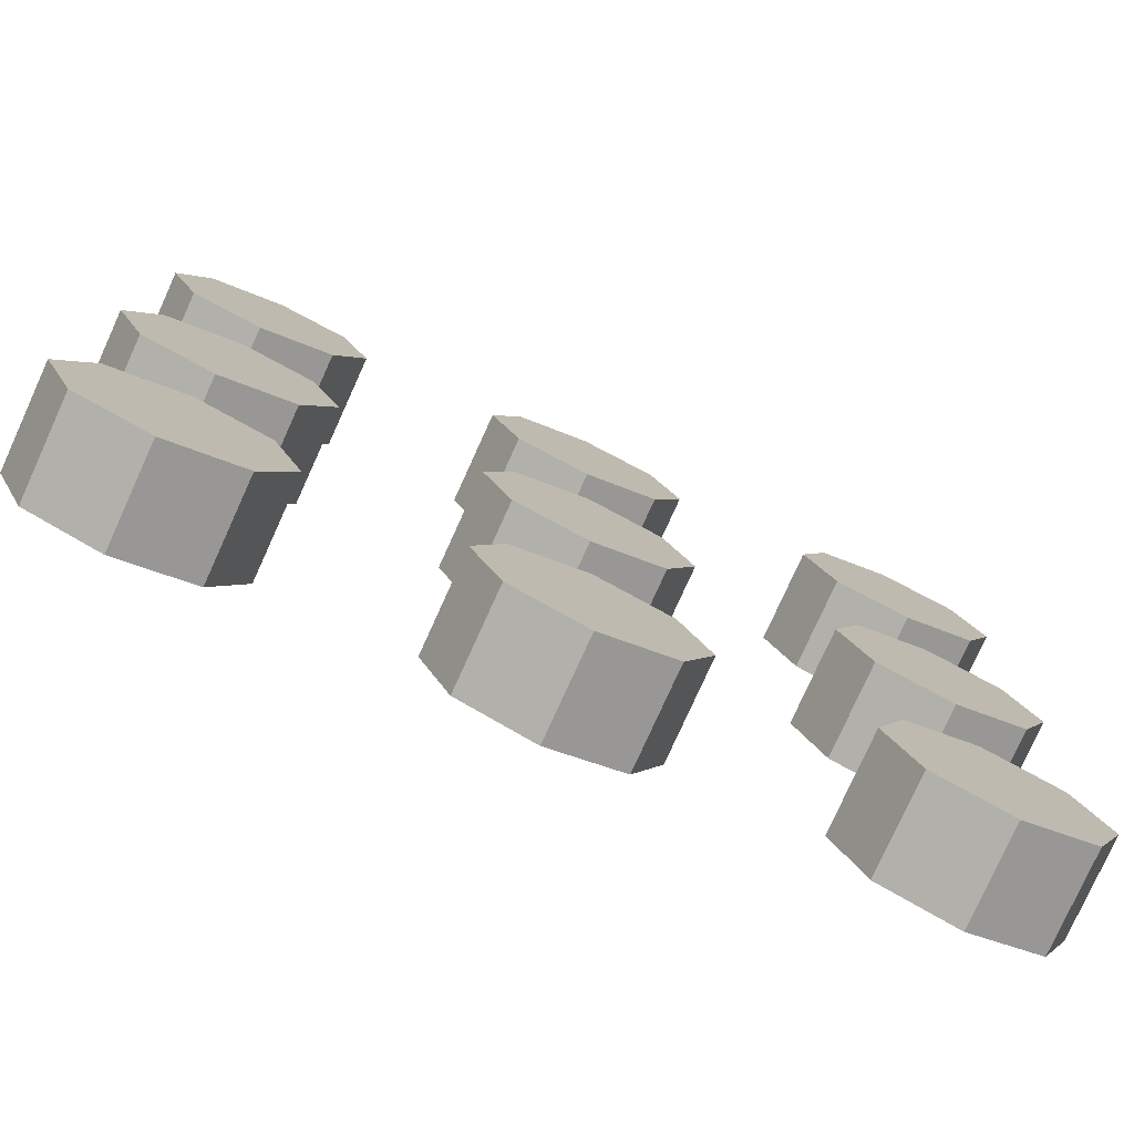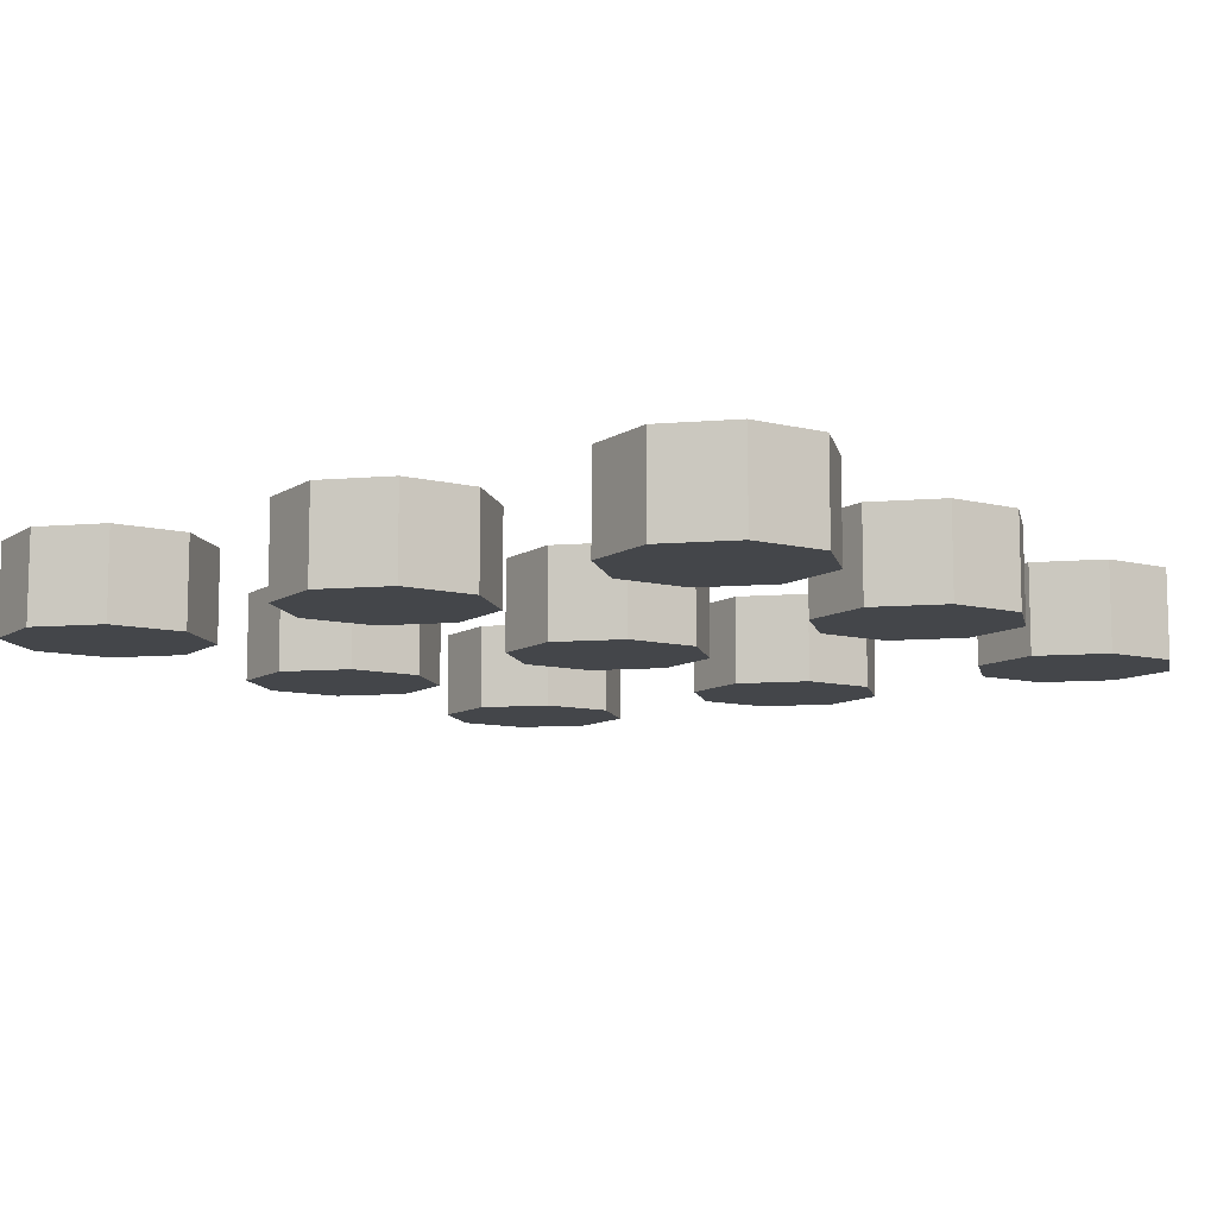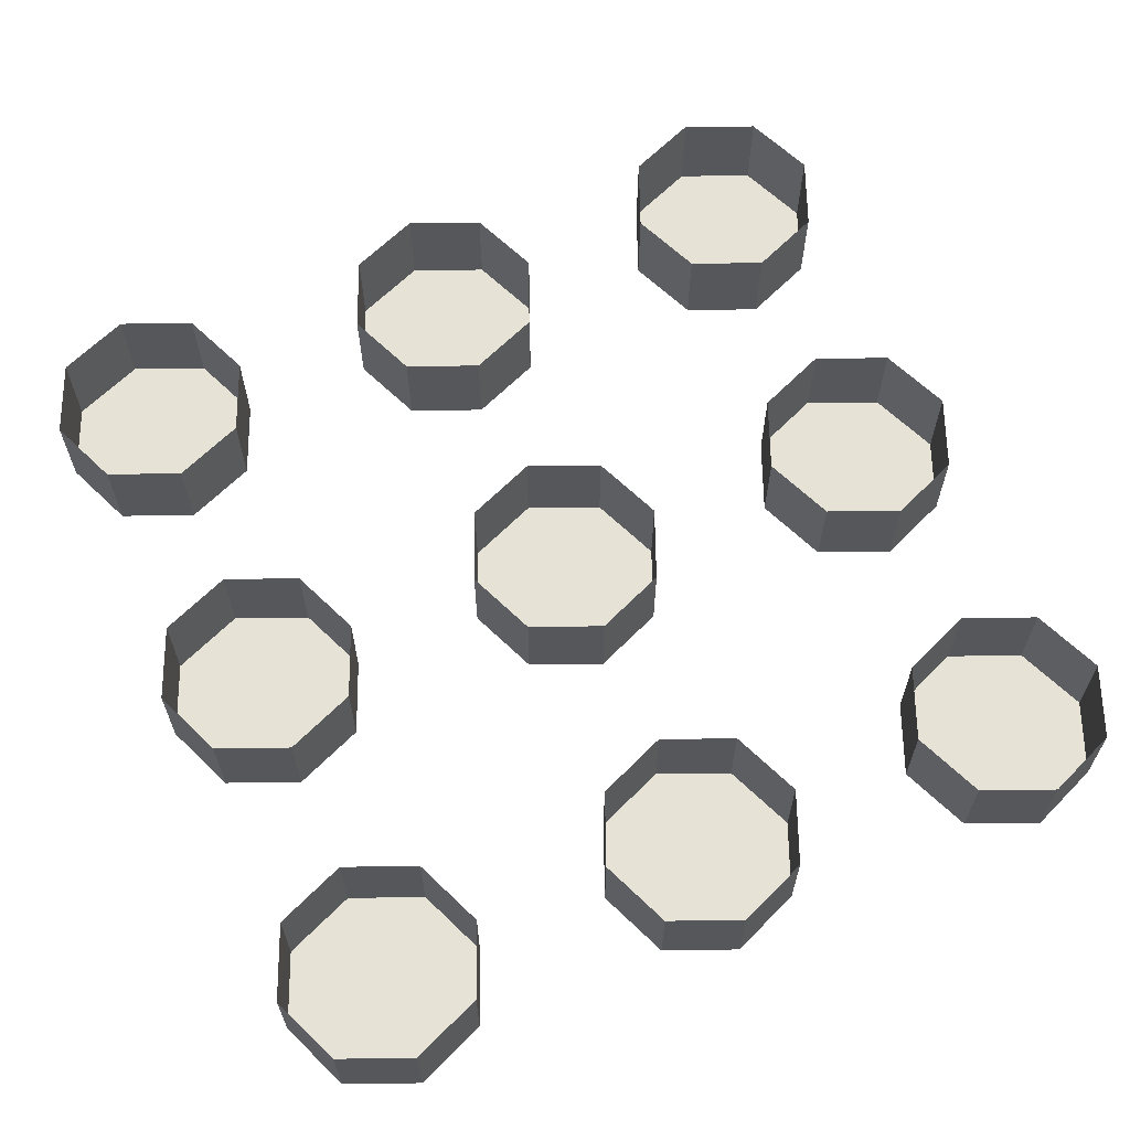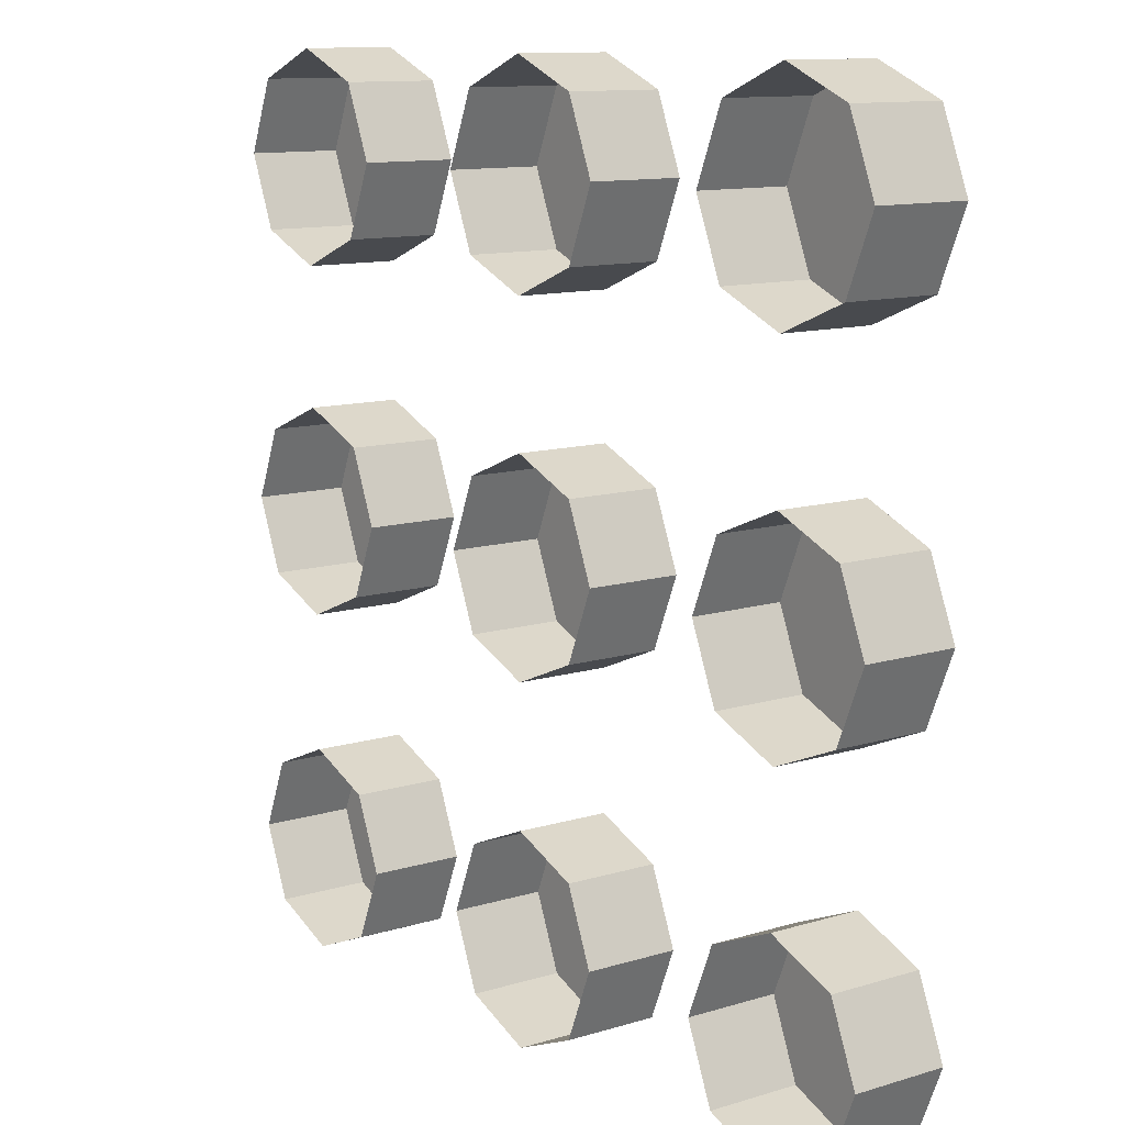
<metadata>
{"format":"obj","ext":"obj","renderer":"f3d","projection":"perspective","resolution":1024,"background":"white","views":[{"elev":-78.6,"azim":-24.4,"up":"+Z"},{"elev":-9.8,"azim":-145.4,"up":"+Y"},{"elev":63.1,"azim":66.8,"up":"+Y"},{"elev":11.5,"azim":-126.5,"up":"+Z"}]}
</metadata>
<code>
v -2 -0.55 0
v -1.4 -0.55 0
v -1.576 -0.55 0.4243
v -2 -0.55 0
v -1.576 -0.55 0.4243
v -2 -0.55 0.6
v -2 -0.55 0
v -2 -0.55 0.6
v -2.424 -0.55 0.4243
v -2 -0.55 0
v -2.424 -0.55 0.4243
v -2.6 -0.55 0
v -2 -0.55 0
v -2.6 -0.55 0
v -2.424 -0.55 -0.4243
v -2 -0.55 0
v -2.424 -0.55 -0.4243
v -2 -0.55 -0.6
v -2 -0.55 0
v -2 -0.55 -0.6
v -1.576 -0.55 -0.4243
v -2 -0.55 0
v -1.576 -0.55 -0.4243
v -1.4 -0.55 0
v -1.576 -0.55 0.4243
v -1.4 -0.55 0
v -1.4 0 0
v -1.576 0 0.4243
v -2 -0.55 0.6
v -1.576 -0.55 0.4243
v -1.576 0 0.4243
v -2 0 0.6
v -2.424 -0.55 0.4243
v -2 -0.55 0.6
v -2 0 0.6
v -2.424 0 0.4243
v -2.6 -0.55 0
v -2.424 -0.55 0.4243
v -2.424 0 0.4243
v -2.6 0 0
v -2.424 -0.55 -0.4243
v -2.6 -0.55 0
v -2.6 0 0
v -2.424 0 -0.4243
v -2 -0.55 -0.6
v -2.424 -0.55 -0.4243
v -2.424 0 -0.4243
v -2 0 -0.6
v -1.576 -0.55 -0.4243
v -2 -0.55 -0.6
v -2 0 -0.6
v -1.576 0 -0.4243
v -1.4 -0.55 0
v -1.576 -0.55 -0.4243
v -1.576 0 -0.4243
v -1.4 0 0
v 0 -0.55 0
v 0.6 -0.55 0
v 0.4243 -0.55 0.4243
v 0 -0.55 0
v 0.4243 -0.55 0.4243
v 0 -0.55 0.6
v 0 -0.55 0
v 0 -0.55 0.6
v -0.4243 -0.55 0.4243
v 0 -0.55 0
v -0.4243 -0.55 0.4243
v -0.6 -0.55 0
v 0 -0.55 0
v -0.6 -0.55 0
v -0.4243 -0.55 -0.4243
v 0 -0.55 0
v -0.4243 -0.55 -0.4243
v 0 -0.55 -0.6
v 0 -0.55 0
v 0 -0.55 -0.6
v 0.4243 -0.55 -0.4243
v 0 -0.55 0
v 0.4243 -0.55 -0.4243
v 0.6 -0.55 0
v 0.4243 -0.55 0.4243
v 0.6 -0.55 0
v 0.6 0 0
v 0.4243 0 0.4243
v 0 -0.55 0.6
v 0.4243 -0.55 0.4243
v 0.4243 0 0.4243
v 0 0 0.6
v -0.4243 -0.55 0.4243
v 0 -0.55 0.6
v 0 0 0.6
v -0.4243 0 0.4243
v -0.6 -0.55 0
v -0.4243 -0.55 0.4243
v -0.4243 0 0.4243
v -0.6 0 0
v -0.4243 -0.55 -0.4243
v -0.6 -0.55 0
v -0.6 0 0
v -0.4243 0 -0.4243
v 0 -0.55 -0.6
v -0.4243 -0.55 -0.4243
v -0.4243 0 -0.4243
v 0 0 -0.6
v 0.4243 -0.55 -0.4243
v 0 -0.55 -0.6
v 0 0 -0.6
v 0.4243 0 -0.4243
v 0.6 -0.55 0
v 0.4243 -0.55 -0.4243
v 0.4243 0 -0.4243
v 0.6 0 0
v -2 -0.55 2
v -1.4 -0.55 2
v -1.576 -0.55 2.424
v -2 -0.55 2
v -1.576 -0.55 2.424
v -2 -0.55 2.6
v -2 -0.55 2
v -2 -0.55 2.6
v -2.424 -0.55 2.424
v -2 -0.55 2
v -2.424 -0.55 2.424
v -2.6 -0.55 2
v -2 -0.55 2
v -2.6 -0.55 2
v -2.424 -0.55 1.576
v -2 -0.55 2
v -2.424 -0.55 1.576
v -2 -0.55 1.4
v -2 -0.55 2
v -2 -0.55 1.4
v -1.576 -0.55 1.576
v -2 -0.55 2
v -1.576 -0.55 1.576
v -1.4 -0.55 2
v -1.576 -0.55 2.424
v -1.4 -0.55 2
v -1.4 0 2
v -1.576 0 2.424
v -2 -0.55 2.6
v -1.576 -0.55 2.424
v -1.576 0 2.424
v -2 0 2.6
v -2.424 -0.55 2.424
v -2 -0.55 2.6
v -2 0 2.6
v -2.424 0 2.424
v -2.6 -0.55 2
v -2.424 -0.55 2.424
v -2.424 0 2.424
v -2.6 0 2
v -2.424 -0.55 1.576
v -2.6 -0.55 2
v -2.6 0 2
v -2.424 0 1.576
v -2 -0.55 1.4
v -2.424 -0.55 1.576
v -2.424 0 1.576
v -2 0 1.4
v -1.576 -0.55 1.576
v -2 -0.55 1.4
v -2 0 1.4
v -1.576 0 1.576
v -1.4 -0.55 2
v -1.576 -0.55 1.576
v -1.576 0 1.576
v -1.4 0 2
v 0 -0.55 2
v 0.6 -0.55 2
v 0.4243 -0.55 2.424
v 0 -0.55 2
v 0.4243 -0.55 2.424
v 0 -0.55 2.6
v 0 -0.55 2
v 0 -0.55 2.6
v -0.4243 -0.55 2.424
v 0 -0.55 2
v -0.4243 -0.55 2.424
v -0.6 -0.55 2
v 0 -0.55 2
v -0.6 -0.55 2
v -0.4243 -0.55 1.576
v 0 -0.55 2
v -0.4243 -0.55 1.576
v 0 -0.55 1.4
v 0 -0.55 2
v 0 -0.55 1.4
v 0.4243 -0.55 1.576
v 0 -0.55 2
v 0.4243 -0.55 1.576
v 0.6 -0.55 2
v 0.4243 -0.55 2.424
v 0.6 -0.55 2
v 0.6 0 2
v 0.4243 0 2.424
v 0 -0.55 2.6
v 0.4243 -0.55 2.424
v 0.4243 0 2.424
v 0 0 2.6
v -0.4243 -0.55 2.424
v 0 -0.55 2.6
v 0 0 2.6
v -0.4243 0 2.424
v -0.6 -0.55 2
v -0.4243 -0.55 2.424
v -0.4243 0 2.424
v -0.6 0 2
v -0.4243 -0.55 1.576
v -0.6 -0.55 2
v -0.6 0 2
v -0.4243 0 1.576
v 0 -0.55 1.4
v -0.4243 -0.55 1.576
v -0.4243 0 1.576
v 0 0 1.4
v 0.4243 -0.55 1.576
v 0 -0.55 1.4
v 0 0 1.4
v 0.4243 0 1.576
v 0.6 -0.55 2
v 0.4243 -0.55 1.576
v 0.4243 0 1.576
v 0.6 0 2
v 2 -0.55 2
v 2.6 -0.55 2
v 2.424 -0.55 2.424
v 2 -0.55 2
v 2.424 -0.55 2.424
v 2 -0.55 2.6
v 2 -0.55 2
v 2 -0.55 2.6
v 1.576 -0.55 2.424
v 2 -0.55 2
v 1.576 -0.55 2.424
v 1.4 -0.55 2
v 2 -0.55 2
v 1.4 -0.55 2
v 1.576 -0.55 1.576
v 2 -0.55 2
v 1.576 -0.55 1.576
v 2 -0.55 1.4
v 2 -0.55 2
v 2 -0.55 1.4
v 2.424 -0.55 1.576
v 2 -0.55 2
v 2.424 -0.55 1.576
v 2.6 -0.55 2
v 2.424 -0.55 2.424
v 2.6 -0.55 2
v 2.6 0 2
v 2.424 0 2.424
v 2 -0.55 2.6
v 2.424 -0.55 2.424
v 2.424 0 2.424
v 2 0 2.6
v 1.576 -0.55 2.424
v 2 -0.55 2.6
v 2 0 2.6
v 1.576 0 2.424
v 1.4 -0.55 2
v 1.576 -0.55 2.424
v 1.576 0 2.424
v 1.4 0 2
v 1.576 -0.55 1.576
v 1.4 -0.55 2
v 1.4 0 2
v 1.576 0 1.576
v 2 -0.55 1.4
v 1.576 -0.55 1.576
v 1.576 0 1.576
v 2 0 1.4
v 2.424 -0.55 1.576
v 2 -0.55 1.4
v 2 0 1.4
v 2.424 0 1.576
v 2.6 -0.55 2
v 2.424 -0.55 1.576
v 2.424 0 1.576
v 2.6 0 2
v 2 -0.55 0
v 2.6 -0.55 0
v 2.424 -0.55 0.4243
v 2 -0.55 0
v 2.424 -0.55 0.4243
v 2 -0.55 0.6
v 2 -0.55 0
v 2 -0.55 0.6
v 1.576 -0.55 0.4243
v 2 -0.55 0
v 1.576 -0.55 0.4243
v 1.4 -0.55 0
v 2 -0.55 0
v 1.4 -0.55 0
v 1.576 -0.55 -0.4243
v 2 -0.55 0
v 1.576 -0.55 -0.4243
v 2 -0.55 -0.6
v 2 -0.55 0
v 2 -0.55 -0.6
v 2.424 -0.55 -0.4243
v 2 -0.55 0
v 2.424 -0.55 -0.4243
v 2.6 -0.55 0
v 2.424 -0.55 0.4243
v 2.6 -0.55 0
v 2.6 0 0
v 2.424 0 0.4243
v 2 -0.55 0.6
v 2.424 -0.55 0.4243
v 2.424 0 0.4243
v 2 0 0.6
v 1.576 -0.55 0.4243
v 2 -0.55 0.6
v 2 0 0.6
v 1.576 0 0.4243
v 1.4 -0.55 0
v 1.576 -0.55 0.4243
v 1.576 0 0.4243
v 1.4 0 0
v 1.576 -0.55 -0.4243
v 1.4 -0.55 0
v 1.4 0 0
v 1.576 0 -0.4243
v 2 -0.55 -0.6
v 1.576 -0.55 -0.4243
v 1.576 0 -0.4243
v 2 0 -0.6
v 2.424 -0.55 -0.4243
v 2 -0.55 -0.6
v 2 0 -0.6
v 2.424 0 -0.4243
v 2.6 -0.55 0
v 2.424 -0.55 -0.4243
v 2.424 0 -0.4243
v 2.6 0 0
v 2 -0.55 -2
v 2.6 -0.55 -2
v 2.424 -0.55 -1.576
v 2 -0.55 -2
v 2.424 -0.55 -1.576
v 2 -0.55 -1.4
v 2 -0.55 -2
v 2 -0.55 -1.4
v 1.576 -0.55 -1.576
v 2 -0.55 -2
v 1.576 -0.55 -1.576
v 1.4 -0.55 -2
v 2 -0.55 -2
v 1.4 -0.55 -2
v 1.576 -0.55 -2.424
v 2 -0.55 -2
v 1.576 -0.55 -2.424
v 2 -0.55 -2.6
v 2 -0.55 -2
v 2 -0.55 -2.6
v 2.424 -0.55 -2.424
v 2 -0.55 -2
v 2.424 -0.55 -2.424
v 2.6 -0.55 -2
v 2.424 -0.55 -1.576
v 2.6 -0.55 -2
v 2.6 0 -2
v 2.424 0 -1.576
v 2 -0.55 -1.4
v 2.424 -0.55 -1.576
v 2.424 0 -1.576
v 2 0 -1.4
v 1.576 -0.55 -1.576
v 2 -0.55 -1.4
v 2 0 -1.4
v 1.576 0 -1.576
v 1.4 -0.55 -2
v 1.576 -0.55 -1.576
v 1.576 0 -1.576
v 1.4 0 -2
v 1.576 -0.55 -2.424
v 1.4 -0.55 -2
v 1.4 0 -2
v 1.576 0 -2.424
v 2 -0.55 -2.6
v 1.576 -0.55 -2.424
v 1.576 0 -2.424
v 2 0 -2.6
v 2.424 -0.55 -2.424
v 2 -0.55 -2.6
v 2 0 -2.6
v 2.424 0 -2.424
v 2.6 -0.55 -2
v 2.424 -0.55 -2.424
v 2.424 0 -2.424
v 2.6 0 -2
v 0 -0.55 -2
v 0.6 -0.55 -2
v 0.4243 -0.55 -1.576
v 0 -0.55 -2
v 0.4243 -0.55 -1.576
v 0 -0.55 -1.4
v 0 -0.55 -2
v 0 -0.55 -1.4
v -0.4243 -0.55 -1.576
v 0 -0.55 -2
v -0.4243 -0.55 -1.576
v -0.6 -0.55 -2
v 0 -0.55 -2
v -0.6 -0.55 -2
v -0.4243 -0.55 -2.424
v 0 -0.55 -2
v -0.4243 -0.55 -2.424
v 0 -0.55 -2.6
v 0 -0.55 -2
v 0 -0.55 -2.6
v 0.4243 -0.55 -2.424
v 0 -0.55 -2
v 0.4243 -0.55 -2.424
v 0.6 -0.55 -2
v 0.4243 -0.55 -1.576
v 0.6 -0.55 -2
v 0.6 0 -2
v 0.4243 0 -1.576
v 0 -0.55 -1.4
v 0.4243 -0.55 -1.576
v 0.4243 0 -1.576
v 0 0 -1.4
v -0.4243 -0.55 -1.576
v 0 -0.55 -1.4
v 0 0 -1.4
v -0.4243 0 -1.576
v -0.6 -0.55 -2
v -0.4243 -0.55 -1.576
v -0.4243 0 -1.576
v -0.6 0 -2
v -0.4243 -0.55 -2.424
v -0.6 -0.55 -2
v -0.6 0 -2
v -0.4243 0 -2.424
v 0 -0.55 -2.6
v -0.4243 -0.55 -2.424
v -0.4243 0 -2.424
v 0 0 -2.6
v 0.4243 -0.55 -2.424
v 0 -0.55 -2.6
v 0 0 -2.6
v 0.4243 0 -2.424
v 0.6 -0.55 -2
v 0.4243 -0.55 -2.424
v 0.4243 0 -2.424
v 0.6 0 -2
v -2 -0.55 -2
v -1.4 -0.55 -2
v -1.576 -0.55 -1.576
v -2 -0.55 -2
v -1.576 -0.55 -1.576
v -2 -0.55 -1.4
v -2 -0.55 -2
v -2 -0.55 -1.4
v -2.424 -0.55 -1.576
v -2 -0.55 -2
v -2.424 -0.55 -1.576
v -2.6 -0.55 -2
v -2 -0.55 -2
v -2.6 -0.55 -2
v -2.424 -0.55 -2.424
v -2 -0.55 -2
v -2.424 -0.55 -2.424
v -2 -0.55 -2.6
v -2 -0.55 -2
v -2 -0.55 -2.6
v -1.576 -0.55 -2.424
v -2 -0.55 -2
v -1.576 -0.55 -2.424
v -1.4 -0.55 -2
v -1.576 -0.55 -1.576
v -1.4 -0.55 -2
v -1.4 0 -2
v -1.576 0 -1.576
v -2 -0.55 -1.4
v -1.576 -0.55 -1.576
v -1.576 0 -1.576
v -2 0 -1.4
v -2.424 -0.55 -1.576
v -2 -0.55 -1.4
v -2 0 -1.4
v -2.424 0 -1.576
v -2.6 -0.55 -2
v -2.424 -0.55 -1.576
v -2.424 0 -1.576
v -2.6 0 -2
v -2.424 -0.55 -2.424
v -2.6 -0.55 -2
v -2.6 0 -2
v -2.424 0 -2.424
v -2 -0.55 -2.6
v -2.424 -0.55 -2.424
v -2.424 0 -2.424
v -2 0 -2.6
v -1.576 -0.55 -2.424
v -2 -0.55 -2.6
v -2 0 -2.6
v -1.576 0 -2.424
v -1.4 -0.55 -2
v -1.576 -0.55 -2.424
v -1.576 0 -2.424
v -1.4 0 -2
g mesh39572
f 1 2 3
f 4 5 6
f 7 8 9
f 10 11 12
f 13 14 15
f 16 17 18
f 19 20 21
f 22 23 24
g mesh39574
f 25 26 27
f 27 28 25
f 29 30 31
f 31 32 29
f 33 34 35
f 35 36 33
f 37 38 39
f 39 40 37
f 41 42 43
f 43 44 41
f 45 46 47
f 47 48 45
f 49 50 51
f 51 52 49
f 53 54 55
f 55 56 53
g mesh39582
f 57 58 59
f 60 61 62
f 63 64 65
f 66 67 68
f 69 70 71
f 72 73 74
f 75 76 77
f 78 79 80
g mesh39584
f 81 82 83
f 83 84 81
f 85 86 87
f 87 88 85
f 89 90 91
f 91 92 89
f 93 94 95
f 95 96 93
f 97 98 99
f 99 100 97
f 101 102 103
f 103 104 101
f 105 106 107
f 107 108 105
f 109 110 111
f 111 112 109
g mesh39592
f 113 114 115
f 116 117 118
f 119 120 121
f 122 123 124
f 125 126 127
f 128 129 130
f 131 132 133
f 134 135 136
g mesh39594
f 137 138 139
f 139 140 137
f 141 142 143
f 143 144 141
f 145 146 147
f 147 148 145
f 149 150 151
f 151 152 149
f 153 154 155
f 155 156 153
f 157 158 159
f 159 160 157
f 161 162 163
f 163 164 161
f 165 166 167
f 167 168 165
g mesh39602
f 169 170 171
f 172 173 174
f 175 176 177
f 178 179 180
f 181 182 183
f 184 185 186
f 187 188 189
f 190 191 192
g mesh39604
f 193 194 195
f 195 196 193
f 197 198 199
f 199 200 197
f 201 202 203
f 203 204 201
f 205 206 207
f 207 208 205
f 209 210 211
f 211 212 209
f 213 214 215
f 215 216 213
f 217 218 219
f 219 220 217
f 221 222 223
f 223 224 221
g mesh39612
f 225 226 227
f 228 229 230
f 231 232 233
f 234 235 236
f 237 238 239
f 240 241 242
f 243 244 245
f 246 247 248
g mesh39614
f 249 250 251
f 251 252 249
f 253 254 255
f 255 256 253
f 257 258 259
f 259 260 257
f 261 262 263
f 263 264 261
f 265 266 267
f 267 268 265
f 269 270 271
f 271 272 269
f 273 274 275
f 275 276 273
f 277 278 279
f 279 280 277
g mesh39622
f 281 282 283
f 284 285 286
f 287 288 289
f 290 291 292
f 293 294 295
f 296 297 298
f 299 300 301
f 302 303 304
g mesh39624
f 305 306 307
f 307 308 305
f 309 310 311
f 311 312 309
f 313 314 315
f 315 316 313
f 317 318 319
f 319 320 317
f 321 322 323
f 323 324 321
f 325 326 327
f 327 328 325
f 329 330 331
f 331 332 329
f 333 334 335
f 335 336 333
g mesh39632
f 337 338 339
f 340 341 342
f 343 344 345
f 346 347 348
f 349 350 351
f 352 353 354
f 355 356 357
f 358 359 360
g mesh39634
f 361 362 363
f 363 364 361
f 365 366 367
f 367 368 365
f 369 370 371
f 371 372 369
f 373 374 375
f 375 376 373
f 377 378 379
f 379 380 377
f 381 382 383
f 383 384 381
f 385 386 387
f 387 388 385
f 389 390 391
f 391 392 389
g mesh39642
f 393 394 395
f 396 397 398
f 399 400 401
f 402 403 404
f 405 406 407
f 408 409 410
f 411 412 413
f 414 415 416
g mesh39644
f 417 418 419
f 419 420 417
f 421 422 423
f 423 424 421
f 425 426 427
f 427 428 425
f 429 430 431
f 431 432 429
f 433 434 435
f 435 436 433
f 437 438 439
f 439 440 437
f 441 442 443
f 443 444 441
f 445 446 447
f 447 448 445
g mesh39652
f 449 450 451
f 452 453 454
f 455 456 457
f 458 459 460
f 461 462 463
f 464 465 466
f 467 468 469
f 470 471 472
g mesh39654
f 473 474 475
f 475 476 473
f 477 478 479
f 479 480 477
f 481 482 483
f 483 484 481
f 485 486 487
f 487 488 485
f 489 490 491
f 491 492 489
f 493 494 495
f 495 496 493
f 497 498 499
f 499 500 497
f 501 502 503
f 503 504 501

</code>
